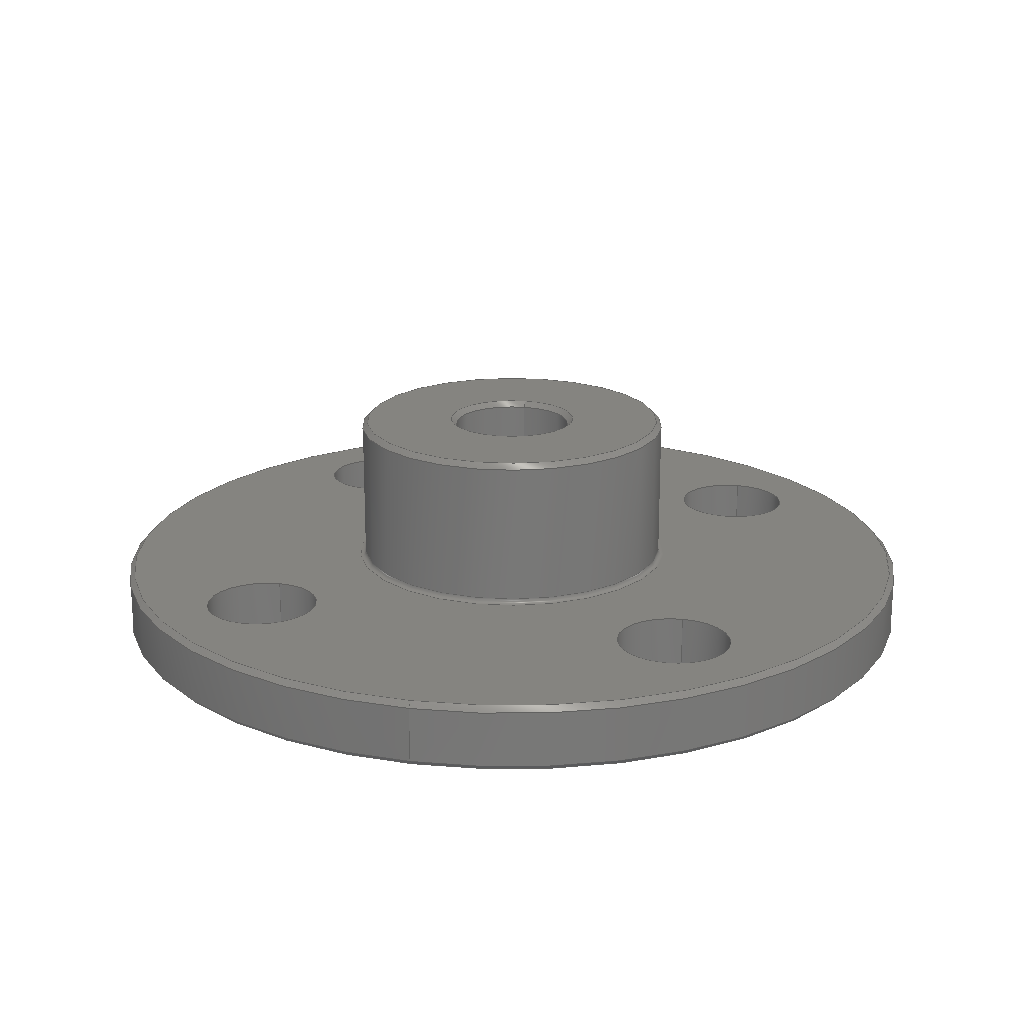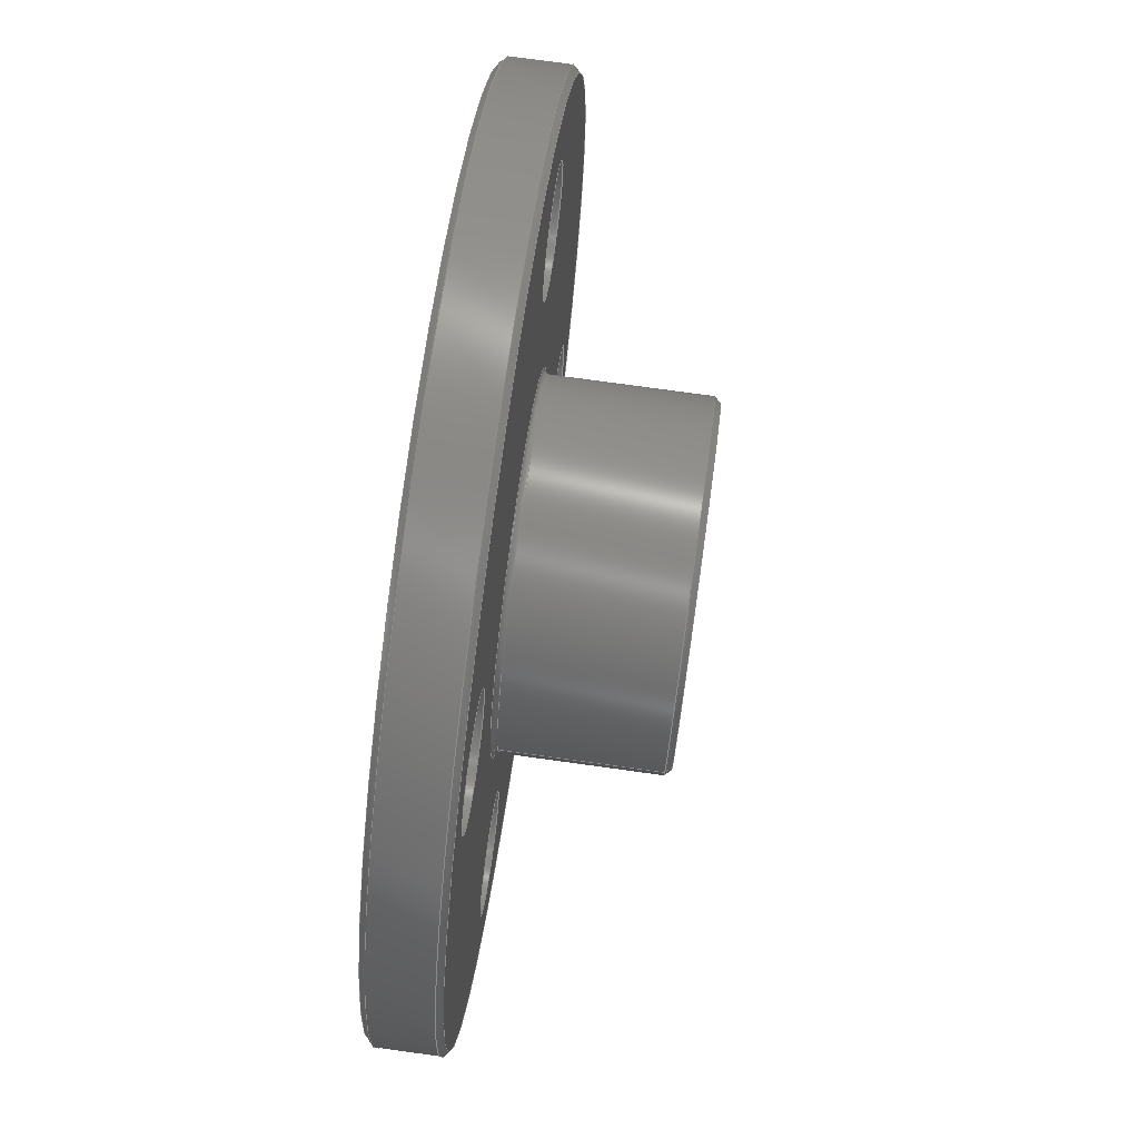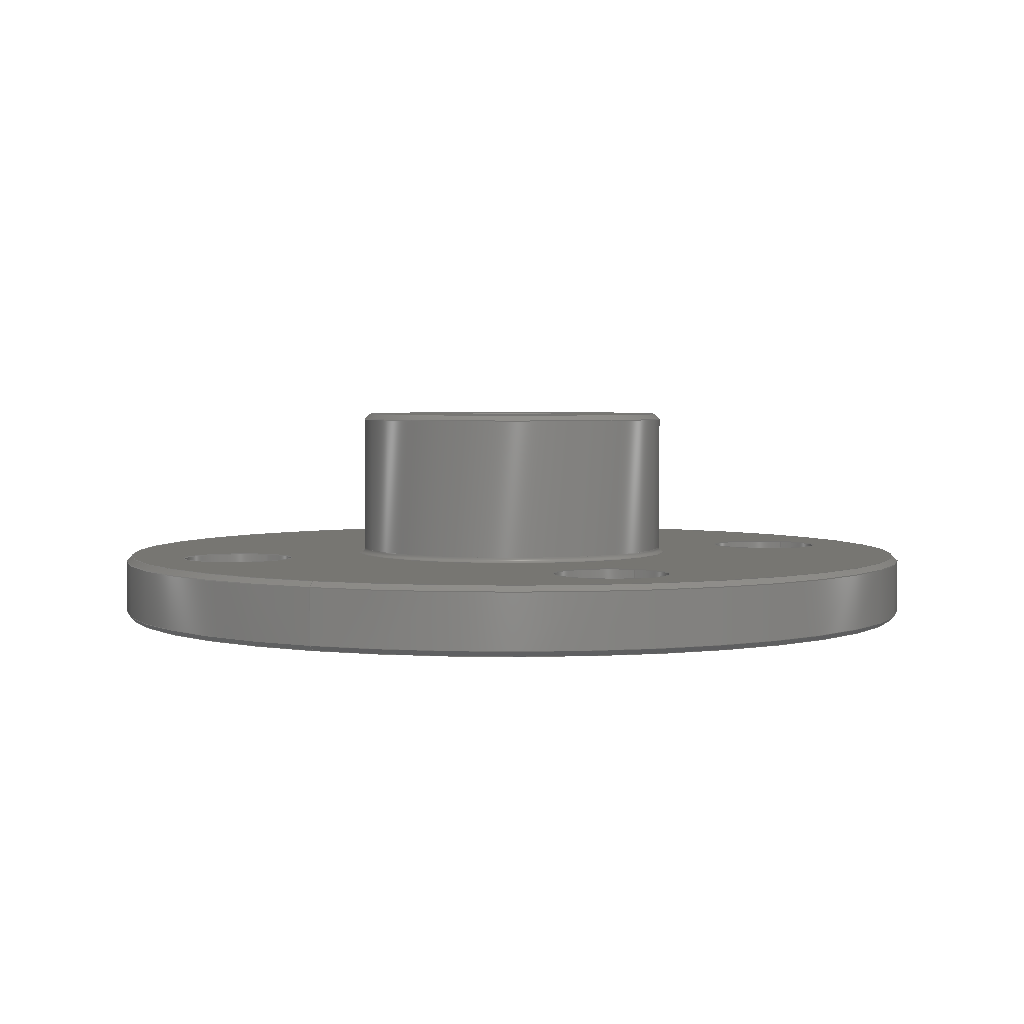
<metadata>
{"format":"step","ext":"stp","renderer":"f3d","projection":"perspective","resolution":1024,"background":"white","views":[{"elev":19.6,"azim":-76.8,"up":"+Y"},{"elev":75.0,"azim":97.9,"up":"+Z"},{"elev":3.3,"azim":-63.4,"up":"+Y"}]}
</metadata>
<code>
ISO-10303-21;
DATA;
#1=MECHANICAL_DESIGN_GEOMETRIC_PRESENTATION_REPRESENTATION('',(#4),#370);
#2=SHAPE_REPRESENTATION_RELATIONSHIP('SRR','None',#379,#3);
#3=ADVANCED_BREP_SHAPE_REPRESENTATION($,(#5),#369);
#4=STYLED_ITEM('',(#388),#5);
#5=MANIFOLD_SOLID_BREP('Solid1',#207);
#6=TOROIDAL_SURFACE('',#238,6.2,0.2);
#7=CYLINDRICAL_SURFACE('',#214,2.25);
#8=CYLINDRICAL_SURFACE('',#218,6);
#9=CYLINDRICAL_SURFACE('',#223,15.5);
#10=CYLINDRICAL_SURFACE('',#239,2.1);
#11=CYLINDRICAL_SURFACE('',#240,2.1);
#12=CYLINDRICAL_SURFACE('',#241,2.1);
#13=CYLINDRICAL_SURFACE('',#242,2.1);
#14=PLANE('',#212);
#15=PLANE('',#225);
#16=PLANE('',#233);
#17=FACE_BOUND('',#56,.T.);
#18=FACE_BOUND('',#58,.T.);
#19=FACE_BOUND('',#60,.T.);
#20=FACE_BOUND('',#62,.T.);
#21=FACE_BOUND('',#64,.T.);
#22=FACE_BOUND('',#66,.T.);
#23=FACE_BOUND('',#68,.T.);
#24=FACE_BOUND('',#70,.T.);
#25=FACE_BOUND('',#71,.T.);
#26=FACE_BOUND('',#72,.T.);
#27=FACE_BOUND('',#73,.T.);
#28=FACE_BOUND('',#74,.T.);
#29=FACE_BOUND('',#76,.T.);
#30=FACE_BOUND('',#78,.T.);
#31=FACE_BOUND('',#79,.T.);
#32=FACE_BOUND('',#80,.T.);
#33=FACE_BOUND('',#81,.T.);
#34=FACE_BOUND('',#82,.T.);
#35=FACE_BOUND('',#84,.T.);
#36=FACE_BOUND('',#86,.T.);
#37=FACE_BOUND('',#88,.T.);
#38=FACE_BOUND('',#90,.T.);
#39=FACE_BOUND('',#92,.T.);
#40=FACE_OUTER_BOUND('',#55,.T.);
#41=FACE_OUTER_BOUND('',#57,.T.);
#42=FACE_OUTER_BOUND('',#59,.T.);
#43=FACE_OUTER_BOUND('',#61,.T.);
#44=FACE_OUTER_BOUND('',#63,.T.);
#45=FACE_OUTER_BOUND('',#65,.T.);
#46=FACE_OUTER_BOUND('',#67,.T.);
#47=FACE_OUTER_BOUND('',#69,.T.);
#48=FACE_OUTER_BOUND('',#75,.T.);
#49=FACE_OUTER_BOUND('',#77,.T.);
#50=FACE_OUTER_BOUND('',#83,.T.);
#51=FACE_OUTER_BOUND('',#85,.T.);
#52=FACE_OUTER_BOUND('',#87,.T.);
#53=FACE_OUTER_BOUND('',#89,.T.);
#54=FACE_OUTER_BOUND('',#91,.T.);
#55=EDGE_LOOP('',(#150));
#56=EDGE_LOOP('',(#151));
#57=EDGE_LOOP('',(#152));
#58=EDGE_LOOP('',(#153));
#59=EDGE_LOOP('',(#154));
#60=EDGE_LOOP('',(#155));
#61=EDGE_LOOP('',(#156));
#62=EDGE_LOOP('',(#157));
#63=EDGE_LOOP('',(#158));
#64=EDGE_LOOP('',(#159));
#65=EDGE_LOOP('',(#160));
#66=EDGE_LOOP('',(#161));
#67=EDGE_LOOP('',(#162));
#68=EDGE_LOOP('',(#163));
#69=EDGE_LOOP('',(#164));
#70=EDGE_LOOP('',(#165));
#71=EDGE_LOOP('',(#166));
#72=EDGE_LOOP('',(#167));
#73=EDGE_LOOP('',(#168));
#74=EDGE_LOOP('',(#169));
#75=EDGE_LOOP('',(#170));
#76=EDGE_LOOP('',(#171));
#77=EDGE_LOOP('',(#172));
#78=EDGE_LOOP('',(#173));
#79=EDGE_LOOP('',(#174));
#80=EDGE_LOOP('',(#175));
#81=EDGE_LOOP('',(#176));
#82=EDGE_LOOP('',(#177));
#83=EDGE_LOOP('',(#178));
#84=EDGE_LOOP('',(#179));
#85=EDGE_LOOP('',(#180));
#86=EDGE_LOOP('',(#181));
#87=EDGE_LOOP('',(#182));
#88=EDGE_LOOP('',(#183));
#89=EDGE_LOOP('',(#184));
#90=EDGE_LOOP('',(#185));
#91=EDGE_LOOP('',(#186));
#92=EDGE_LOOP('',(#187));
#93=CIRCLE('',#210,2.25);
#94=CIRCLE('',#211,2.45);
#95=CIRCLE('',#213,5.8);
#96=CIRCLE('',#215,2.25);
#97=CIRCLE('',#217,6);
#98=CIRCLE('',#219,6);
#99=CIRCLE('',#221,15.3);
#100=CIRCLE('',#222,15.5);
#101=CIRCLE('',#224,15.5);
#102=CIRCLE('',#226,6.2);
#103=CIRCLE('',#227,2.1);
#104=CIRCLE('',#228,2.1);
#105=CIRCLE('',#229,2.1);
#106=CIRCLE('',#230,2.1);
#107=CIRCLE('',#232,15.3);
#108=CIRCLE('',#234,2.1);
#109=CIRCLE('',#235,2.1);
#110=CIRCLE('',#236,2.1);
#111=CIRCLE('',#237,2.1);
#112=VERTEX_POINT('',#315);
#113=VERTEX_POINT('',#317);
#114=VERTEX_POINT('',#320);
#115=VERTEX_POINT('',#323);
#116=VERTEX_POINT('',#326);
#117=VERTEX_POINT('',#329);
#118=VERTEX_POINT('',#332);
#119=VERTEX_POINT('',#334);
#120=VERTEX_POINT('',#337);
#121=VERTEX_POINT('',#340);
#122=VERTEX_POINT('',#342);
#123=VERTEX_POINT('',#344);
#124=VERTEX_POINT('',#346);
#125=VERTEX_POINT('',#348);
#126=VERTEX_POINT('',#351);
#127=VERTEX_POINT('',#354);
#128=VERTEX_POINT('',#356);
#129=VERTEX_POINT('',#358);
#130=VERTEX_POINT('',#360);
#131=EDGE_CURVE('',#112,#112,#93,.T.);
#132=EDGE_CURVE('',#113,#113,#94,.T.);
#133=EDGE_CURVE('',#114,#114,#95,.T.);
#134=EDGE_CURVE('',#115,#115,#96,.T.);
#135=EDGE_CURVE('',#116,#116,#97,.T.);
#136=EDGE_CURVE('',#117,#117,#98,.T.);
#137=EDGE_CURVE('',#118,#118,#99,.T.);
#138=EDGE_CURVE('',#119,#119,#100,.T.);
#139=EDGE_CURVE('',#120,#120,#101,.T.);
#140=EDGE_CURVE('',#121,#121,#102,.T.);
#141=EDGE_CURVE('',#122,#122,#103,.T.);
#142=EDGE_CURVE('',#123,#123,#104,.T.);
#143=EDGE_CURVE('',#124,#124,#105,.T.);
#144=EDGE_CURVE('',#125,#125,#106,.T.);
#145=EDGE_CURVE('',#126,#126,#107,.T.);
#146=EDGE_CURVE('',#127,#127,#108,.T.);
#147=EDGE_CURVE('',#128,#128,#109,.T.);
#148=EDGE_CURVE('',#129,#129,#110,.T.);
#149=EDGE_CURVE('',#130,#130,#111,.T.);
#150=ORIENTED_EDGE('',*,*,#131,.T.);
#151=ORIENTED_EDGE('',*,*,#132,.T.);
#152=ORIENTED_EDGE('',*,*,#133,.F.);
#153=ORIENTED_EDGE('',*,*,#132,.F.);
#154=ORIENTED_EDGE('',*,*,#134,.F.);
#155=ORIENTED_EDGE('',*,*,#131,.F.);
#156=ORIENTED_EDGE('',*,*,#135,.T.);
#157=ORIENTED_EDGE('',*,*,#133,.T.);
#158=ORIENTED_EDGE('',*,*,#136,.F.);
#159=ORIENTED_EDGE('',*,*,#135,.F.);
#160=ORIENTED_EDGE('',*,*,#137,.T.);
#161=ORIENTED_EDGE('',*,*,#138,.T.);
#162=ORIENTED_EDGE('',*,*,#139,.F.);
#163=ORIENTED_EDGE('',*,*,#138,.F.);
#164=ORIENTED_EDGE('',*,*,#137,.F.);
#165=ORIENTED_EDGE('',*,*,#140,.F.);
#166=ORIENTED_EDGE('',*,*,#141,.T.);
#167=ORIENTED_EDGE('',*,*,#142,.T.);
#168=ORIENTED_EDGE('',*,*,#143,.T.);
#169=ORIENTED_EDGE('',*,*,#144,.T.);
#170=ORIENTED_EDGE('',*,*,#139,.T.);
#171=ORIENTED_EDGE('',*,*,#145,.T.);
#172=ORIENTED_EDGE('',*,*,#145,.F.);
#173=ORIENTED_EDGE('',*,*,#146,.T.);
#174=ORIENTED_EDGE('',*,*,#147,.T.);
#175=ORIENTED_EDGE('',*,*,#148,.T.);
#176=ORIENTED_EDGE('',*,*,#149,.T.);
#177=ORIENTED_EDGE('',*,*,#134,.T.);
#178=ORIENTED_EDGE('',*,*,#136,.T.);
#179=ORIENTED_EDGE('',*,*,#140,.T.);
#180=ORIENTED_EDGE('',*,*,#149,.F.);
#181=ORIENTED_EDGE('',*,*,#141,.F.);
#182=ORIENTED_EDGE('',*,*,#148,.F.);
#183=ORIENTED_EDGE('',*,*,#142,.F.);
#184=ORIENTED_EDGE('',*,*,#147,.F.);
#185=ORIENTED_EDGE('',*,*,#143,.F.);
#186=ORIENTED_EDGE('',*,*,#146,.F.);
#187=ORIENTED_EDGE('',*,*,#144,.F.);
#188=CONICAL_SURFACE('',#209,2.35,45);
#189=CONICAL_SURFACE('',#216,5.9,45);
#190=CONICAL_SURFACE('',#220,15.4,45);
#191=CONICAL_SURFACE('',#231,15.4,45);
#192=ADVANCED_FACE('',(#40,#17),#188,.F.);
#193=ADVANCED_FACE('',(#41,#18),#14,.T.);
#194=ADVANCED_FACE('',(#42,#19),#7,.F.);
#195=ADVANCED_FACE('',(#43,#20),#189,.T.);
#196=ADVANCED_FACE('',(#44,#21),#8,.T.);
#197=ADVANCED_FACE('',(#45,#22),#190,.T.);
#198=ADVANCED_FACE('',(#46,#23),#9,.T.);
#199=ADVANCED_FACE('',(#47,#24,#25,#26,#27,#28),#15,.T.);
#200=ADVANCED_FACE('',(#48,#29),#191,.T.);
#201=ADVANCED_FACE('',(#49,#30,#31,#32,#33,#34),#16,.F.);
#202=ADVANCED_FACE('',(#50,#35),#6,.F.);
#203=ADVANCED_FACE('',(#51,#36),#10,.F.);
#204=ADVANCED_FACE('',(#52,#37),#11,.F.);
#205=ADVANCED_FACE('',(#53,#38),#12,.F.);
#206=ADVANCED_FACE('',(#54,#39),#13,.F.);
#207=CLOSED_SHELL('',(#192,#193,#194,#195,#196,#197,#198,#199,#200,#201,
#202,#203,#204,#205,#206));
#208=AXIS2_PLACEMENT_3D('placement',#313,#243,#244);
#209=AXIS2_PLACEMENT_3D('',#314,#245,#246);
#210=AXIS2_PLACEMENT_3D('',#316,#247,#248);
#211=AXIS2_PLACEMENT_3D('',#318,#249,#250);
#212=AXIS2_PLACEMENT_3D('',#319,#251,#252);
#213=AXIS2_PLACEMENT_3D('',#321,#253,#254);
#214=AXIS2_PLACEMENT_3D('',#322,#255,#256);
#215=AXIS2_PLACEMENT_3D('',#324,#257,#258);
#216=AXIS2_PLACEMENT_3D('',#325,#259,#260);
#217=AXIS2_PLACEMENT_3D('',#327,#261,#262);
#218=AXIS2_PLACEMENT_3D('',#328,#263,#264);
#219=AXIS2_PLACEMENT_3D('',#330,#265,#266);
#220=AXIS2_PLACEMENT_3D('',#331,#267,#268);
#221=AXIS2_PLACEMENT_3D('',#333,#269,#270);
#222=AXIS2_PLACEMENT_3D('',#335,#271,#272);
#223=AXIS2_PLACEMENT_3D('',#336,#273,#274);
#224=AXIS2_PLACEMENT_3D('',#338,#275,#276);
#225=AXIS2_PLACEMENT_3D('',#339,#277,#278);
#226=AXIS2_PLACEMENT_3D('',#341,#279,#280);
#227=AXIS2_PLACEMENT_3D('',#343,#281,#282);
#228=AXIS2_PLACEMENT_3D('',#345,#283,#284);
#229=AXIS2_PLACEMENT_3D('',#347,#285,#286);
#230=AXIS2_PLACEMENT_3D('',#349,#287,#288);
#231=AXIS2_PLACEMENT_3D('',#350,#289,#290);
#232=AXIS2_PLACEMENT_3D('',#352,#291,#292);
#233=AXIS2_PLACEMENT_3D('',#353,#293,#294);
#234=AXIS2_PLACEMENT_3D('',#355,#295,#296);
#235=AXIS2_PLACEMENT_3D('',#357,#297,#298);
#236=AXIS2_PLACEMENT_3D('',#359,#299,#300);
#237=AXIS2_PLACEMENT_3D('',#361,#301,#302);
#238=AXIS2_PLACEMENT_3D('',#362,#303,#304);
#239=AXIS2_PLACEMENT_3D('',#363,#305,#306);
#240=AXIS2_PLACEMENT_3D('',#364,#307,#308);
#241=AXIS2_PLACEMENT_3D('',#365,#309,#310);
#242=AXIS2_PLACEMENT_3D('',#366,#311,#312);
#243=DIRECTION('axis',(0,0,1));
#244=DIRECTION('refdir',(1,0,0));
#245=DIRECTION('center_axis',(0,1,0));
#246=DIRECTION('ref_axis',(-1,0,0));
#247=DIRECTION('center_axis',(0,-1,0));
#248=DIRECTION('ref_axis',(-1,0,0));
#249=DIRECTION('center_axis',(0,1,0));
#250=DIRECTION('ref_axis',(-1,0,0));
#251=DIRECTION('center_axis',(0,1,0));
#252=DIRECTION('ref_axis',(0,0,1));
#253=DIRECTION('center_axis',(0,-1,0));
#254=DIRECTION('ref_axis',(-1,0,0));
#255=DIRECTION('center_axis',(0,1,0));
#256=DIRECTION('ref_axis',(1,0,0));
#257=DIRECTION('center_axis',(0,1,0));
#258=DIRECTION('ref_axis',(1,0,0));
#259=DIRECTION('center_axis',(0,-1,0));
#260=DIRECTION('ref_axis',(-1,0,0));
#261=DIRECTION('center_axis',(0,1,0));
#262=DIRECTION('ref_axis',(-1,0,0));
#263=DIRECTION('center_axis',(0,1,0));
#264=DIRECTION('ref_axis',(-1,0,0));
#265=DIRECTION('center_axis',(0,-1,0));
#266=DIRECTION('ref_axis',(-1,0,0));
#267=DIRECTION('center_axis',(0,-1,0));
#268=DIRECTION('ref_axis',(1,0,0));
#269=DIRECTION('center_axis',(0,-1,0));
#270=DIRECTION('ref_axis',(1,0,0));
#271=DIRECTION('center_axis',(0,1,0));
#272=DIRECTION('ref_axis',(1,0,0));
#273=DIRECTION('center_axis',(0,-1,0));
#274=DIRECTION('ref_axis',(1,0,0));
#275=DIRECTION('center_axis',(0,-1,0));
#276=DIRECTION('ref_axis',(1,0,0));
#277=DIRECTION('center_axis',(0,1,0));
#278=DIRECTION('ref_axis',(0,0,1));
#279=DIRECTION('center_axis',(0,1,0));
#280=DIRECTION('ref_axis',(-1,0,0));
#281=DIRECTION('center_axis',(0,-1,0));
#282=DIRECTION('ref_axis',(-1,0,0));
#283=DIRECTION('center_axis',(0,-1,0));
#284=DIRECTION('ref_axis',(-1,0,0));
#285=DIRECTION('center_axis',(0,-1,0));
#286=DIRECTION('ref_axis',(-1,0,0));
#287=DIRECTION('center_axis',(0,-1,0));
#288=DIRECTION('ref_axis',(-1,0,0));
#289=DIRECTION('center_axis',(0,1,0));
#290=DIRECTION('ref_axis',(1,0,0));
#291=DIRECTION('center_axis',(0,1,0));
#292=DIRECTION('ref_axis',(1,0,0));
#293=DIRECTION('center_axis',(0,1,0));
#294=DIRECTION('ref_axis',(0,0,1));
#295=DIRECTION('center_axis',(0,1,0));
#296=DIRECTION('ref_axis',(-1,0,0));
#297=DIRECTION('center_axis',(0,1,0));
#298=DIRECTION('ref_axis',(-1,0,0));
#299=DIRECTION('center_axis',(0,1,0));
#300=DIRECTION('ref_axis',(-1,0,0));
#301=DIRECTION('center_axis',(0,1,0));
#302=DIRECTION('ref_axis',(-1,0,0));
#303=DIRECTION('center_axis',(0,-1,0));
#304=DIRECTION('ref_axis',(0,0,-1));
#305=DIRECTION('center_axis',(0,-1,0));
#306=DIRECTION('ref_axis',(-1,0,0));
#307=DIRECTION('center_axis',(0,-1,0));
#308=DIRECTION('ref_axis',(-1,0,0));
#309=DIRECTION('center_axis',(0,-1,0));
#310=DIRECTION('ref_axis',(-1,0,0));
#311=DIRECTION('center_axis',(0,-1,0));
#312=DIRECTION('ref_axis',(-1,0,0));
#313=CARTESIAN_POINT('',(0,0,0));
#314=CARTESIAN_POINT('Origin',(0,5.5,0));
#315=CARTESIAN_POINT('',(2.25,5.4,2.755e-16));
#316=CARTESIAN_POINT('Origin',(0,5.4,0));
#317=CARTESIAN_POINT('',(2.45,5.6,-3e-16));
#318=CARTESIAN_POINT('Origin',(0,5.6,0));
#319=CARTESIAN_POINT('Origin',(-3.696e-16,5.6,1.542e-16));
#320=CARTESIAN_POINT('',(5.8,5.6,7.103e-16));
#321=CARTESIAN_POINT('Origin',(0,5.6,0));
#322=CARTESIAN_POINT('Origin',(0,-38.96,0));
#323=CARTESIAN_POINT('',(-2.25,-2.4,2.755e-16));
#324=CARTESIAN_POINT('Origin',(0,-2.4,0));
#325=CARTESIAN_POINT('Origin',(0,5.5,0));
#326=CARTESIAN_POINT('',(6,5.4,-7.348e-16));
#327=CARTESIAN_POINT('Origin',(0,5.4,0));
#328=CARTESIAN_POINT('Origin',(0,0,0));
#329=CARTESIAN_POINT('',(6,0.2,7.348e-16));
#330=CARTESIAN_POINT('Origin',(0,0.2,0));
#331=CARTESIAN_POINT('Origin',(0,-0.1,0));
#332=CARTESIAN_POINT('',(-15.3,0,-1.874e-15));
#333=CARTESIAN_POINT('Origin',(0,0,0));
#334=CARTESIAN_POINT('',(-15.5,-0.2,1.898e-15));
#335=CARTESIAN_POINT('Origin',(0,-0.2,0));
#336=CARTESIAN_POINT('Origin',(0,0,0));
#337=CARTESIAN_POINT('',(-15.5,-2.2,-1.898e-15));
#338=CARTESIAN_POINT('Origin',(0,-2.2,0));
#339=CARTESIAN_POINT('Origin',(1.113e-15,0,0));
#340=CARTESIAN_POINT('',(6.2,0,-7.593e-16));
#341=CARTESIAN_POINT('Origin',(0,0,0));
#342=CARTESIAN_POINT('',(-5.9,0,-8));
#343=CARTESIAN_POINT('Origin',(-8,0,-8));
#344=CARTESIAN_POINT('',(10.1,0,8));
#345=CARTESIAN_POINT('Origin',(8,0,8));
#346=CARTESIAN_POINT('',(10.1,0,-8));
#347=CARTESIAN_POINT('Origin',(8,0,-8));
#348=CARTESIAN_POINT('',(-5.9,0,8));
#349=CARTESIAN_POINT('Origin',(-8,0,8));
#350=CARTESIAN_POINT('Origin',(0,-2.3,0));
#351=CARTESIAN_POINT('',(-15.3,-2.4,1.874e-15));
#352=CARTESIAN_POINT('Origin',(0,-2.4,0));
#353=CARTESIAN_POINT('Origin',(1.113e-15,-2.4,0));
#354=CARTESIAN_POINT('',(-5.9,-2.4,8));
#355=CARTESIAN_POINT('Origin',(-8,-2.4,8));
#356=CARTESIAN_POINT('',(10.1,-2.4,-8));
#357=CARTESIAN_POINT('Origin',(8,-2.4,-8));
#358=CARTESIAN_POINT('',(10.1,-2.4,8));
#359=CARTESIAN_POINT('Origin',(8,-2.4,8));
#360=CARTESIAN_POINT('',(-5.9,-2.4,-8));
#361=CARTESIAN_POINT('Origin',(-8,-2.4,-8));
#362=CARTESIAN_POINT('Origin',(0,0.2,0));
#363=CARTESIAN_POINT('Origin',(-8,0,-8));
#364=CARTESIAN_POINT('Origin',(8,0,8));
#365=CARTESIAN_POINT('Origin',(8,0,-8));
#366=CARTESIAN_POINT('Origin',(-8,0,8));
#367=UNCERTAINTY_MEASURE_WITH_UNIT(LENGTH_MEASURE(0.01),#371,
'DISTANCE_ACCURACY_VALUE',
'Maximum model space distance between geometric entities at asserted c
onnectivities');
#368=UNCERTAINTY_MEASURE_WITH_UNIT(LENGTH_MEASURE(1e-06),#371,
'DISTANCE_ACCURACY_VALUE',
'Maximum model space distance between geometric entities at asserted c
onnectivities');
#369=(
GEOMETRIC_REPRESENTATION_CONTEXT(3)
GLOBAL_UNCERTAINTY_ASSIGNED_CONTEXT((#367))
GLOBAL_UNIT_ASSIGNED_CONTEXT((#371,#374,#372))
REPRESENTATION_CONTEXT('','3D')
);
#370=(
GEOMETRIC_REPRESENTATION_CONTEXT(3)
GLOBAL_UNCERTAINTY_ASSIGNED_CONTEXT((#368))
GLOBAL_UNIT_ASSIGNED_CONTEXT((#371,#374,#372))
REPRESENTATION_CONTEXT('','3D')
);
#371=(
LENGTH_UNIT()
NAMED_UNIT(*)
SI_UNIT(.MILLI.,.METRE.)
);
#372=(
NAMED_UNIT(*)
SI_UNIT($,.STERADIAN.)
SOLID_ANGLE_UNIT()
);
#373=DIMENSIONAL_EXPONENTS(0,0,0,0,0,0,0);
#374=(
CONVERSION_BASED_UNIT('degree',#376)
NAMED_UNIT(#373)
PLANE_ANGLE_UNIT()
);
#375=(
NAMED_UNIT(*)
PLANE_ANGLE_UNIT()
SI_UNIT($,.RADIAN.)
);
#376=PLANE_ANGLE_MEASURE_WITH_UNIT(PLANE_ANGLE_MEASURE(0.01745),#375);
#377=SHAPE_DEFINITION_REPRESENTATION(#378,#379);
#378=PRODUCT_DEFINITION_SHAPE('',$,#381);
#379=SHAPE_REPRESENTATION('',(#208),#369);
#380=PRODUCT_DEFINITION_CONTEXT('part definition',#385,'design');
#381=PRODUCT_DEFINITION('Matrix_08-0005','Matrix_08-0005',#382,#380);
#382=PRODUCT_DEFINITION_FORMATION('',$,#387);
#383=PRODUCT_RELATED_PRODUCT_CATEGORY('Matrix_08-0005','Matrix_08-0005',
(#387));
#384=APPLICATION_PROTOCOL_DEFINITION('international standard',
'automotive_design',2009,#385);
#385=APPLICATION_CONTEXT(
'Core Data for Automotive Mechanical Design Process');
#386=PRODUCT_CONTEXT('part definition',#385,'mechanical');
#387=PRODUCT('Matrix_08-0005','Matrix_08-0005',$,(#386));
#388=PRESENTATION_STYLE_ASSIGNMENT((#389));
#389=SURFACE_STYLE_USAGE(.BOTH.,#390);
#390=SURFACE_SIDE_STYLE($,(#391));
#391=SURFACE_STYLE_FILL_AREA(#392);
#392=FILL_AREA_STYLE($,(#393));
#393=FILL_AREA_STYLE_COLOUR($,#394);
#394=COLOUR_RGB('',0.9569,0.9569,0.9569);
ENDSEC;
END-ISO-10303-21;

</code>
